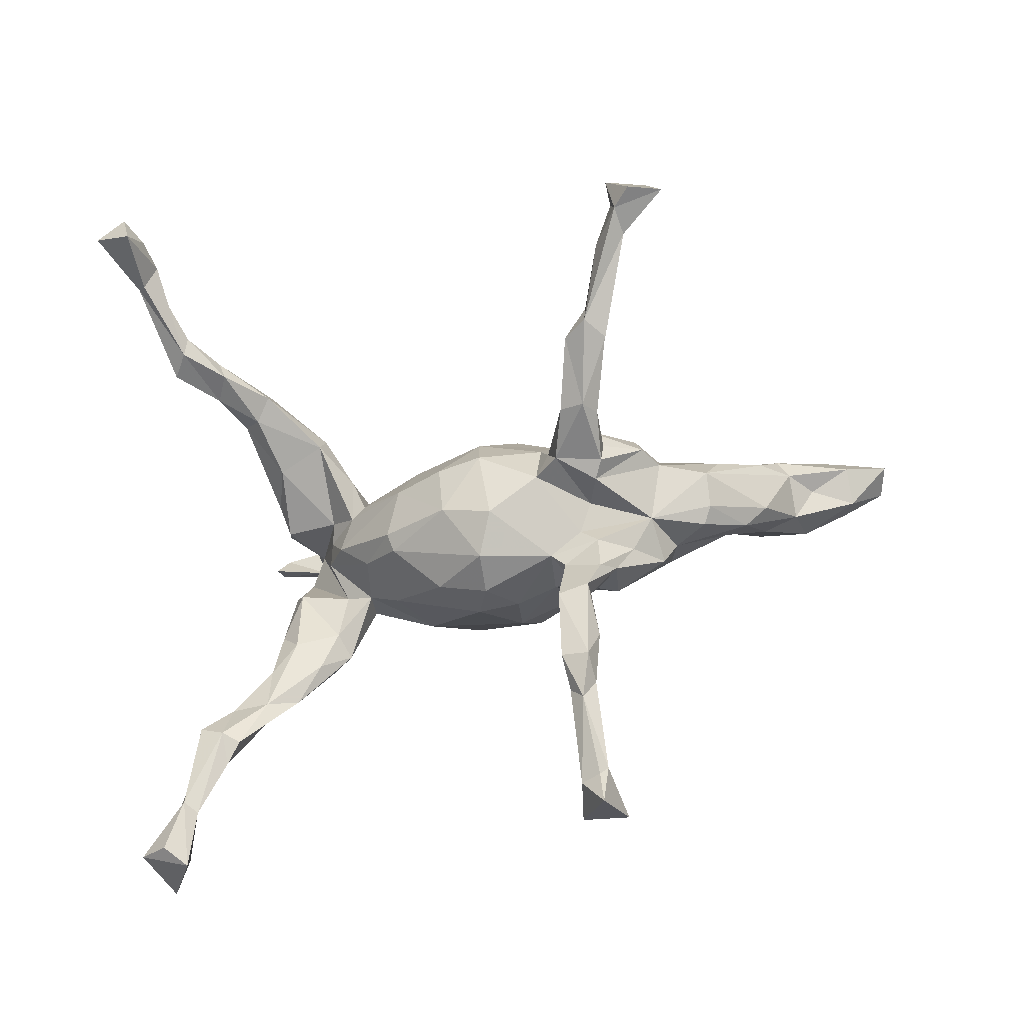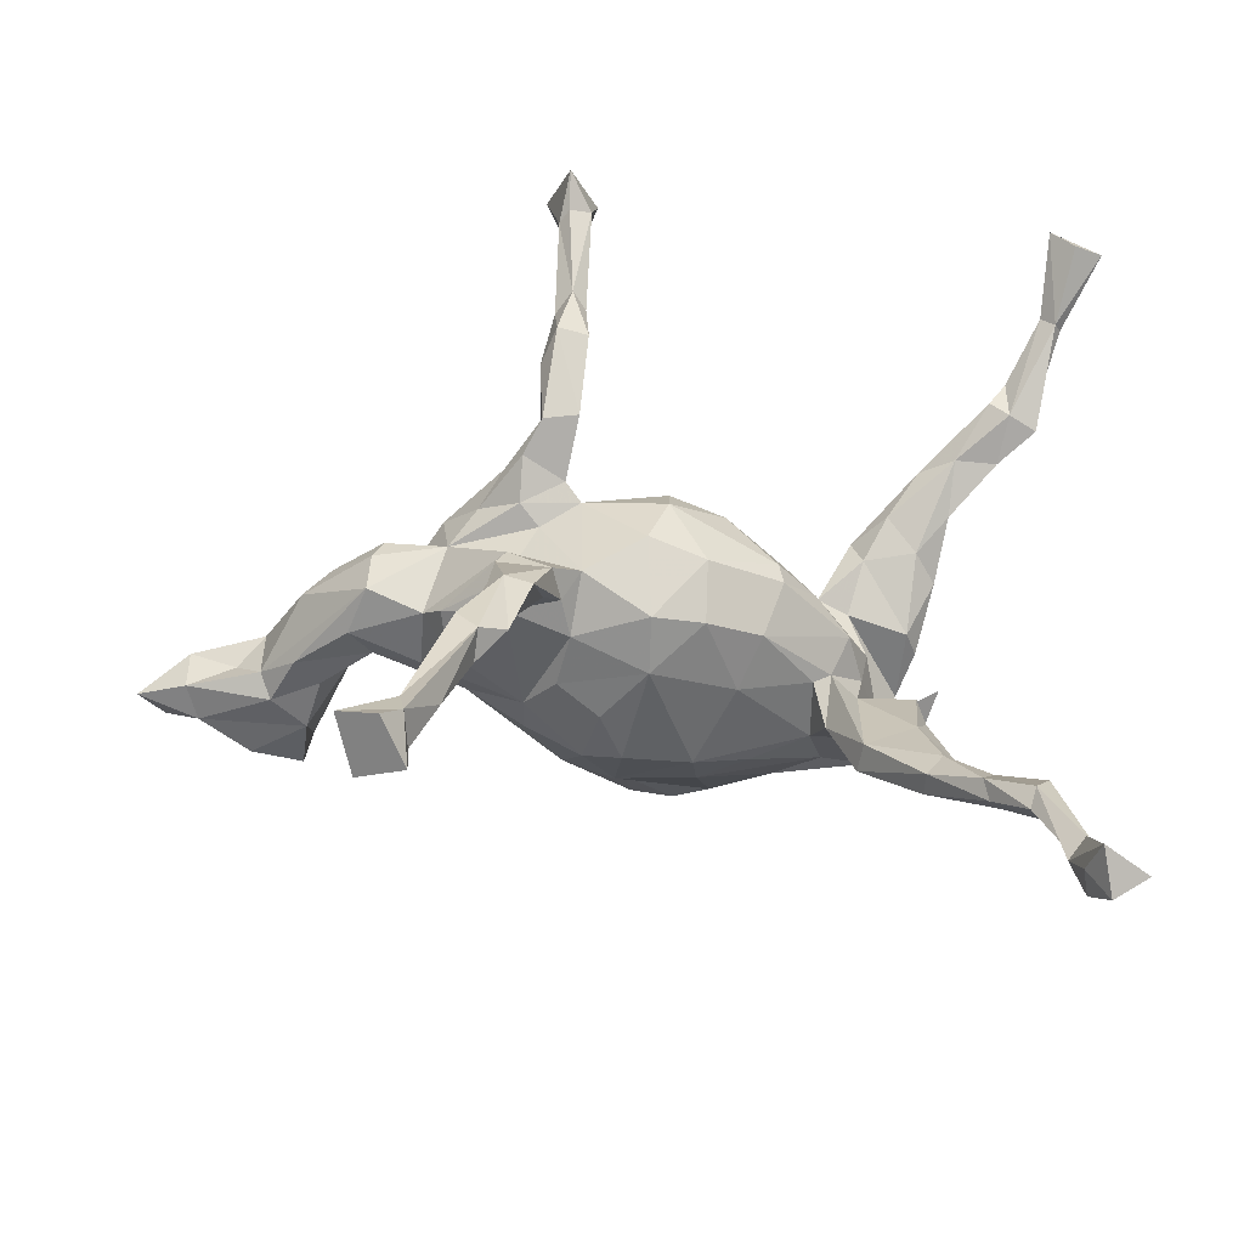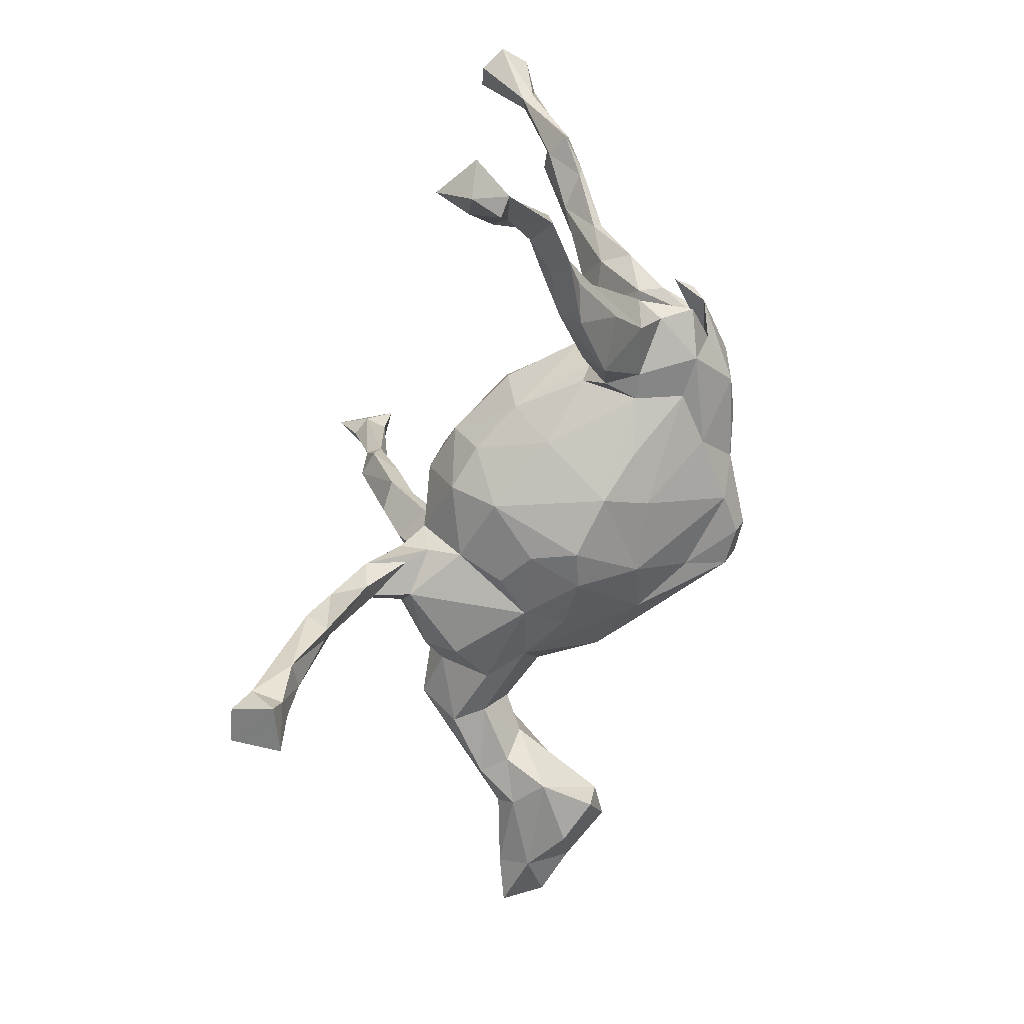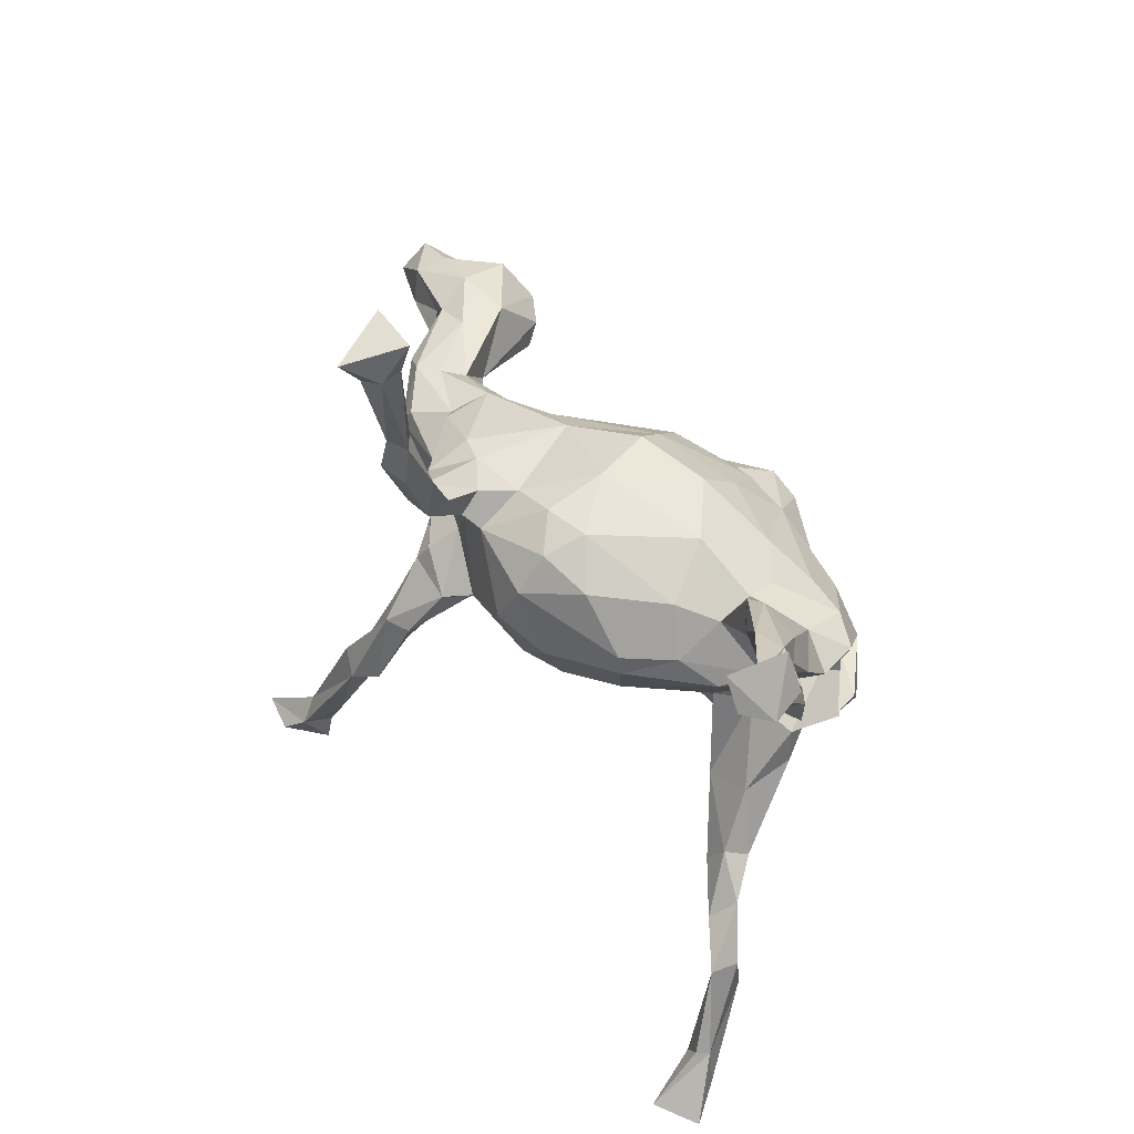
<metadata>
{"format":"obj","ext":"obj","renderer":"f3d","projection":"perspective","resolution":1024,"background":"white","views":[{"elev":76.4,"azim":170.6,"up":"+Z"},{"elev":-38.4,"azim":3.3,"up":"+Y"},{"elev":-73.4,"azim":78.6,"up":"+Y"},{"elev":50.0,"azim":57.0,"up":"+Y"}]}
</metadata>
<code>
v 0.5829 -0.6339 0.2152
v 0.553 -0.5855 0.2146
v 0.5743 -0.583 0.2667
v 0.5588 -0.5967 0.168
v 0.6352 -0.603 0.2186
v 0.539 -0.5471 0.1761
v 0.5661 -0.5128 0.1807
v -0.291 -0.5046 0.3651
v -0.3207 -0.4646 0.4316
v 0.5897 -0.5831 0.1618
v -0.3633 -0.4968 0.3417
v -0.3792 -0.4527 0.4245
v -0.3235 -0.445 0.3427
v -0.2936 -0.4641 0.3539
v -0.294 -0.4397 0.4061
v 0.5781 -0.5155 0.1619
v 0.5456 -0.521 0.1556
v 0.5391 -0.3606 0.08973
v 0.5064 -0.4229 0.113
v -0.3043 -0.3984 0.3789
v 0.4579 -0.3783 0.07041
v -0.2552 -0.3942 0.3516
v 0.5167 -0.3913 0.1222
v -0.212 -0.2647 0.3452
v -0.2937 -0.3826 0.3346
v 0.5384 -0.426 0.08417
v -0.2202 -0.2954 0.3084
v -0.2471 -0.2419 0.3021
v 0.4509 -0.3487 0.0836
v 0.4753 -0.3731 0.04338
v -0.2424 -0.2847 0.309
v 0.3788 -0.3078 0.03873
v 0.438 -0.3244 0.01941
v 0.3744 -0.3169 0.003433
v 0.43 -0.2689 -0.003449
v 0.4701 -0.3164 0.04388
v -0.2443 -0.2299 0.3346
v -0.1754 -0.2459 0.3133
v -0.1735 -0.1789 0.2569
v 0.4052 -0.2685 0.02614
v 0.2875 -0.2315 -0.05722
v 0.2985 -0.2122 -0.01865
v 0.3797 -0.2344 -0.05708
v -0.1999 -0.1345 0.2408
v 0.3945 -0.1257 -0.09707
v -0.142 -0.09953 0.1982
v -0.0483 -0.1761 -0.08277
v 0.3768 -0.1776 -0.02901
v -0.1077 -0.1585 -0.09791
v -0.07592 -0.156 -0.009112
v -0.0009925 -0.1409 0.06947
v 0.2689 -0.1219 -0.1253
v 0.056 -0.1432 -0.1842
v 0.1222 -0.1235 0.001679
v 0.2472 -0.1438 -0.07041
v -0.213 -0.1177 0.2564
v -0.1484 -0.1302 0.2661
v -0.1355 -0.1248 0.03223
v 0.05315 -0.1693 -0.1094
v 0.1336 -0.1427 -0.1433
v -0.1102 -0.1005 0.1086
v 0.3542 -0.1591 -0.108
v -0.1964 -0.1069 0.1803
v 0.2253 -0.1141 -0.1293
v -0.1923 -0.1052 -0.09314
v 0.259 -0.06799 -0.04456
v 0.006192 -0.09908 0.1452
v -0.1874 -0.129 0.286
v -0.2889 -0.09649 0.08143
v 0.08198 -0.09222 0.1181
v -0.2188 -0.07214 0.1897
v 0.1624 -0.07768 0.06578
v -0.2088 -0.04224 0.2104
v 0.2319 -0.08561 -0.03707
v -0.1876 -0.1168 -0.02075
v -0.1457 -0.08157 -0.2149
v -0.2921 -0.06699 0.1363
v -0.2752 -0.07259 -0.03919
v 0.366 -0.1036 -0.1421
v -0.3329 -0.06675 0.0175
v -0.119 -0.07791 0.1642
v 0.2416 -0.09693 -0.2083
v -0.06577 -0.1332 -0.1936
v 0.1676 -0.08649 -0.2604
v -0.1283 -0.05827 0.2122
v -0.08977 -0.03746 0.1776
v -0.6135 -0.07048 -0.1806
v -0.492 -0.04492 -0.05132
v -0.5694 -0.05293 -0.07709
v -0.5256 -0.03753 -0.009169
v 0.3898 -0.08883 -0.1932
v -0.5208 -0.06888 -0.124
v -0.4373 -0.03795 0.05695
v -0.5387 -0.06829 -0.2138
v -0.1945 -0.01216 0.195
v -0.4072 -0.03672 0.007385
v 0.3835 -0.07291 -0.1042
v 0.3118 -0.1066 -0.2155
v -0.05779 -0.06608 -0.2827
v -0.6868 -0.04461 -0.1287
v -0.3228 -0.04192 0.101
v 0.3302 -0.03618 -0.1976
v 0.3053 -0.0391 -0.09997
v -0.6997 -0.01917 -0.07906
v 0.2968 -0.07615 -0.09284
v -0.5785 0.001125 -0.2469
v -0.583 -0.01866 -0.05292
v 0.3423 -0.05497 -0.2324
v 0.2753 -0.04702 -0.2895
v 0.01394 -0.05513 -0.3578
v 0.2884 -0.01022 -0.03074
v -0.7483 -0.001324 -0.1686
v -0.1807 0.01981 0.1473
v 0.08758 -0.009687 0.1582
v -0.3068 0.00832 -0.07034
v 0.1948 0.003047 0.08553
v 0.07218 -0.06752 -0.3229
v 0.1397 -0.03069 -0.3206
v -0.5833 0.05999 -0.06807
v -0.04988 -0.04381 -0.3532
v 0.4217 -0.01792 -0.1596
v -0.4036 -0.008163 0.1206
v 0.3996 -0.04368 -0.214
v 0.4139 -0.01249 -0.1955
v -0.7779 -0.01457 -0.1019
v -0.6753 0.006494 -0.2001
v 0.02592 -0.02995 -0.37
v 0.2173 -0.02253 -0.3087
v 0.2417 0.03488 0.01205
v -0.6262 0.01348 -0.08174
v -0.1972 -0.01488 -0.2201
v -0.154 0.07002 0.1492
v -0.4505 0.007674 -0.0659
v 0.3322 -0.01459 -0.2317
v -0.3924 0.01868 -0.03109
v 0.1881 0.03531 0.08677
v 0.321 -0.01416 -0.2726
v -0.7001 0.04754 -0.08819
v -0.5137 0.05536 0.03349
v 0.3111 0.05499 -0.2389
v 0.004174 0.0137 0.1879
v -0.7695 0.02848 -0.1449
v -0.528 -0.007831 -0.222
v -0.03155 -0.01908 -0.3681
v 0.3147 0.003024 -0.09531
v 0.3601 0.01364 -0.2118
v -0.3993 0.05399 0.1189
v 0.3776 0.05206 -0.1095
v 0.1964 0.1094 -0.007366
v -0.384 0.08417 0.1103
v -0.2884 0.06033 0.1249
v 0.3685 0.04171 -0.2188
v 0.2904 0.07516 -0.08585
v -0.09302 0.1071 0.1567
v -0.1143 -0.01901 -0.3002
v -0.6906 0.05729 -0.1392
v -0.5217 0.0706 -0.1488
v -0.414 0.07557 -0.01287
v -0.4677 0.08613 0.05006
v 0.3908 0.04804 -0.1516
v -0.3318 0.1064 0.06412
v -0.2532 -0.007197 -0.1666
v -0.2914 0.06388 -0.06279
v -0.6057 0.08368 -0.128
v -0.04864 0.01431 -0.3028
v -0.5207 0.07806 -0.07149
v -0.2444 0.1157 0.1415
v -0.6223 0.05966 -0.2145
v 0.07405 0.02673 -0.3045
v -0.1803 0.09479 0.1758
v -0.4305 0.09269 0.02473
v 0.03437 0.08839 0.1689
v 0.2459 0.0851 -0.05926
v 0.2312 0.04729 -0.2461
v -0.1253 0.1556 0.1408
v 0.001331 0.04491 -0.2924
v -0.3231 0.1212 0.0003076
v 0.1142 0.1184 0.09767
v -0.1281 0.06605 -0.2337
v -0.1148 0.1317 0.1761
v 0.3301 0.08417 -0.1617
v 0.033 0.1444 0.1221
v -0.2425 0.1021 -0.07005
v -0.2044 0.1539 0.1821
v -0.3011 0.1368 0.08982
v 0.2283 0.08507 -0.1698
v -0.08851 0.1323 -0.1746
v -0.2047 0.1823 0.111
v 0.0461 0.1084 -0.2277
v -0.1739 0.1497 0.2175
v -0.09533 0.1513 0.08526
v 0.2424 0.106 -0.115
v -0.1707 0.1716 0.114
v -0.02346 0.1689 0.07702
v 0.423 0.1315 -0.08936
v -0.1484 0.198 0.2156
v -0.1789 0.1394 -0.05834
v -0.1431 0.1863 0.2534
v 0.04877 0.1683 0.05683
v -0.09006 0.1955 0.2479
v 0.1598 0.09647 -0.2094
v -0.1036 0.1932 0.205
v 0.1393 0.1525 -0.09391
v -0.06808 0.1738 -0.1262
v 0.04944 0.1622 -0.1624
v -0.02817 0.1866 -0.02511
v 0.4479 0.2045 -0.02091
v 0.3174 0.1486 -0.04892
v 0.3968 0.1549 -0.04268
v 0.4489 0.2195 -0.03507
v 0.3328 0.214 -0.06796
v 0.3561 0.2074 -0.01863
v 0.4605 0.2701 0.03317
v 0.3997 0.1992 -0.07634
v -0.08775 0.2692 0.2381
v 0.5244 0.271 0.01995
v 0.3004 0.1925 -0.06332
v -0.1476 0.2814 0.2621
v -0.1198 0.316 0.306
v -0.07458 0.3109 0.2913
v 0.5832 0.3008 0.05676
v 0.5441 0.316 0.07914
v 0.406 0.2722 0.005166
v 0.5342 0.2889 0.01769
v 0.5156 0.3384 0.08258
v -0.1052 0.3721 0.2625
v 0.5804 0.3318 0.05137
v -0.07995 0.3724 0.28
v -0.1258 0.3663 0.2807
v 0.4642 0.2958 -0.001842
v 0.5693 0.3559 0.05023
v 0.5421 0.3746 0.0824
v -0.09805 0.3895 0.3046
v -0.07964 0.536 0.2821
v 0.6288 0.4421 0.1259
v -0.1004 0.4877 0.2741
v 0.6199 0.4371 0.1436
v 0.6528 0.5193 0.2265
v 0.5995 0.4587 0.1352
v -0.1018 0.528 0.3364
v -0.0701 0.5375 0.3191
v 0.6303 0.4932 0.1231
v 0.678 0.5372 0.1471
v 0.6225 0.5405 0.1408
v -0.09854 0.5769 0.3707
v -0.1188 0.5192 0.3178
v 0.6179 0.5559 0.2218
v 0.6948 0.5266 0.1975
v -0.06408 0.5947 0.2744
v 0.6516 0.5946 0.1531
v -0.1223 0.5432 0.2853
v -0.1415 0.6034 0.2791
f 235 231 242
f 231 239 242
f 246 233 240
f 233 241 240
f 241 234 249
f 245 249 252
f 4 2 6
f 228 226 234
f 233 220 228
f 229 233 246
f 233 228 241
f 226 236 234
f 226 229 236
f 235 227 231
f 232 239 231
f 228 234 241
f 229 246 236
f 236 246 251
f 236 251 234
f 249 234 251
f 251 246 252
f 246 245 252
f 245 241 249
f 10 1 4
f 4 1 2
f 10 4 17
f 4 6 17
f 8 15 9
f 11 8 12
f 12 8 9
f 10 26 16
f 10 17 26
f 68 38 57
f 243 244 250
f 239 247 244
f 239 237 247
f 242 244 243
f 243 235 242
f 248 235 243
f 248 237 235
f 247 248 250
f 248 243 250
f 240 241 245
f 246 240 245
f 247 237 238
f 238 248 247
f 238 237 248
f 222 239 232
f 222 237 239
f 237 221 227
f 232 225 222
f 222 221 237
f 237 227 235
f 219 233 229
f 218 219 229
f 219 220 233
f 226 218 229
f 228 215 226
f 220 215 228
f 200 215 220
f 219 200 220
f 219 198 200
f 9 15 12
f 249 251 252
f 6 3 7
f 2 3 6
f 7 3 16
f 3 5 16
f 10 16 5
f 1 5 3
f 1 3 2
f 5 1 10
f 250 244 247
f 37 24 68
f 141 114 172
f 114 116 136
f 141 154 86
f 113 86 132
f 86 154 132
f 136 149 178
f 172 114 136
f 136 178 172
f 182 172 178
f 141 172 154
f 132 154 170
f 170 154 180
f 154 175 180
f 170 180 190
f 167 170 190
f 182 178 199
f 154 172 182
f 154 194 191
f 154 182 194
f 175 154 191
f 202 180 175
f 184 193 188
f 175 196 202
f 196 175 193
f 193 184 196
f 167 190 184
f 213 209 207
f 207 210 216
f 209 213 212
f 207 216 213
f 224 210 230
f 217 212 223
f 212 213 223
f 230 211 223
f 20 37 28
f 38 27 39
f 20 24 37
f 31 25 28
f 25 20 28
f 24 27 38
f 24 22 27
f 22 31 27
f 22 25 31
f 24 15 22
f 15 24 20
f 13 20 25
f 14 25 22
f 26 17 19
f 23 16 18
f 16 26 18
f 7 16 23
f 12 15 20
f 13 12 20
f 14 13 25
f 15 14 22
f 19 17 23
f 17 6 23
f 6 7 23
f 8 14 15
f 114 72 116
f 136 116 129
f 116 111 129
f 71 56 73
f 95 85 113
f 73 85 95
f 68 85 73
f 85 86 113
f 81 61 86
f 85 81 86
f 57 81 85
f 86 67 141
f 61 67 86
f 67 114 141
f 67 70 114
f 70 72 114
f 44 56 71
f 63 44 71
f 56 68 73
f 46 63 81
f 68 57 85
f 44 63 46
f 39 46 57
f 57 46 81
f 44 28 56
f 39 28 44
f 39 44 46
f 40 29 36
f 29 40 32
f 36 33 35
f 21 29 32
f 36 18 33
f 18 26 33
f 29 23 36
f 26 30 33
f 38 39 57
f 27 31 39
f 31 28 39
f 19 23 29
f 23 18 36
f 21 19 29
f 26 21 30
f 21 26 19
f 11 12 13
f 100 125 112
f 127 144 169
f 125 138 142
f 142 138 156
f 92 94 143
f 117 110 127
f 110 120 127
f 127 120 144
f 120 155 144
f 94 87 106
f 94 106 143
f 106 87 126
f 87 100 126
f 126 100 112
f 126 112 142
f 112 125 142
f 169 144 165
f 143 106 157
f 242 239 244
f 126 168 106
f 156 168 126
f 126 142 156
f 8 11 14
f 230 225 232
f 223 225 230
f 223 213 225
f 230 232 231
f 224 230 231
f 227 224 231
f 215 218 226
f 213 222 225
f 216 222 213
f 221 224 227
f 221 216 224
f 222 216 221
f 196 218 202
f 202 218 215
f 200 202 215
f 196 198 218
f 184 198 196
f 190 198 184
f 198 190 200
f 190 180 200
f 180 202 200
f 28 68 56
f 28 37 68
f 24 38 68
f 11 13 14
f 218 198 219
f 151 167 185
f 150 151 161
f 145 153 173
f 102 153 145
f 148 160 195
f 111 103 145
f 111 66 103
f 66 105 103
f 145 103 102
f 123 124 121
f 93 101 122
f 69 77 101
f 54 64 74
f 55 74 64
f 74 55 66
f 48 97 105
f 45 79 97
f 62 79 45
f 48 45 97
f 63 75 61
f 63 69 75
f 61 75 58
f 51 61 58
f 50 51 58
f 51 47 59
f 50 47 51
f 59 54 51
f 69 63 77
f 129 145 173
f 147 151 150
f 147 122 151
f 122 101 151
f 95 113 151
f 101 95 151
f 72 111 116
f 72 66 111
f 129 111 145
f 148 209 208
f 173 153 208
f 52 41 55
f 80 69 101
f 151 185 161
f 147 150 159
f 159 150 161
f 160 181 195
f 153 148 208
f 214 195 181
f 181 211 214
f 192 173 217
f 192 217 211
f 173 192 203
f 173 203 149
f 199 203 206
f 193 191 197
f 197 191 206
f 197 188 193
f 177 185 188
f 197 177 188
f 177 161 185
f 41 52 62
f 54 59 64
f 64 59 60
f 49 50 75
f 50 58 75
f 97 79 91
f 62 52 79
f 79 52 98
f 79 98 91
f 52 55 64
f 64 82 52
f 69 80 75
f 78 75 80
f 80 101 93
f 96 80 93
f 101 77 95
f 77 73 95
f 77 71 73
f 63 71 77
f 70 54 72
f 54 74 72
f 72 74 66
f 63 61 81
f 61 51 67
f 51 70 67
f 51 54 70
f 42 40 48
f 35 33 43
f 48 40 35
f 32 40 42
f 33 34 43
f 32 42 41
f 36 35 40
f 30 34 33
f 21 34 30
f 34 21 32
f 119 166 164
f 138 119 164
f 130 119 138
f 119 159 166
f 162 183 179
f 179 131 162
f 174 128 169
f 128 118 169
f 128 174 140
f 137 128 140
f 130 107 119
f 104 107 130
f 89 90 107
f 133 143 157
f 133 92 143
f 162 78 115
f 76 162 131
f 109 84 118
f 98 84 109
f 109 128 137
f 104 89 107
f 100 89 104
f 89 88 90
f 92 88 89
f 76 78 162
f 76 65 78
f 83 49 76
f 53 83 117
f 53 117 84
f 82 53 84
f 187 183 197
f 187 197 204
f 187 204 205
f 189 187 205
f 201 189 205
f 88 92 133
f 59 53 60
f 197 206 204
f 205 204 206
f 206 203 205
f 183 177 197
f 203 201 205
f 100 92 89
f 109 118 128
f 201 174 169
f 164 166 157
f 138 164 156
f 201 169 189
f 169 176 189
f 189 176 187
f 187 176 179
f 179 183 187
f 83 76 99
f 87 94 92
f 92 100 87
f 118 84 117
f 118 117 127
f 117 83 99
f 117 99 110
f 99 120 110
f 99 76 120
f 76 155 120
f 76 131 155
f 104 130 138
f 125 100 104
f 125 104 138
f 118 127 169
f 169 165 176
f 144 155 165
f 165 155 179
f 165 179 176
f 155 131 179
f 156 164 168
f 164 157 168
f 203 186 201
f 192 186 203
f 181 192 211
f 181 186 192
f 140 186 181
f 152 140 181
f 139 147 159
f 177 158 171
f 163 158 177
f 146 148 153
f 153 102 146
f 160 152 181
f 146 152 160
f 146 160 148
f 122 147 139
f 107 122 139
f 90 122 107
f 90 93 122
f 102 134 146
f 105 102 103
f 105 97 102
f 134 121 124
f 123 121 134
f 97 91 102
f 171 161 177
f 159 161 171
f 186 174 201
f 140 174 186
f 159 171 166
f 119 139 159
f 158 166 171
f 158 157 166
f 133 157 158
f 135 133 158
f 163 115 135
f 162 163 183
f 115 163 162
f 137 140 152
f 134 137 152
f 146 134 152
f 134 124 137
f 119 107 139
f 135 96 133
f 96 88 133
f 96 135 115
f 78 96 115
f 80 96 78
f 108 123 134
f 102 108 134
f 108 109 123
f 102 91 108
f 91 98 108
f 98 109 108
f 124 123 137
f 123 109 137
f 96 90 88
f 93 90 96
f 65 75 78
f 49 65 76
f 82 60 53
f 64 60 82
f 82 84 98
f 98 52 82
f 49 75 65
f 59 47 83
f 83 47 49
f 53 59 83
f 163 135 158
f 163 177 183
f 47 50 49
f 66 42 105
f 55 42 66
f 41 42 55
f 42 48 105
f 62 43 41
f 45 35 62
f 35 45 48
f 210 214 230
f 151 113 132
f 149 136 129
f 173 149 129
f 151 132 170
f 209 195 207
f 148 195 209
f 208 209 212
f 173 208 217
f 178 149 199
f 199 149 203
f 194 182 199
f 191 194 206
f 194 199 206
f 175 191 193
f 185 167 184
f 185 184 188
f 207 195 210
f 195 214 210
f 217 208 212
f 214 211 230
f 211 217 223
f 43 34 41
f 43 62 35
f 216 210 224
f 34 32 41
f 151 170 167
f 157 106 168

</code>
